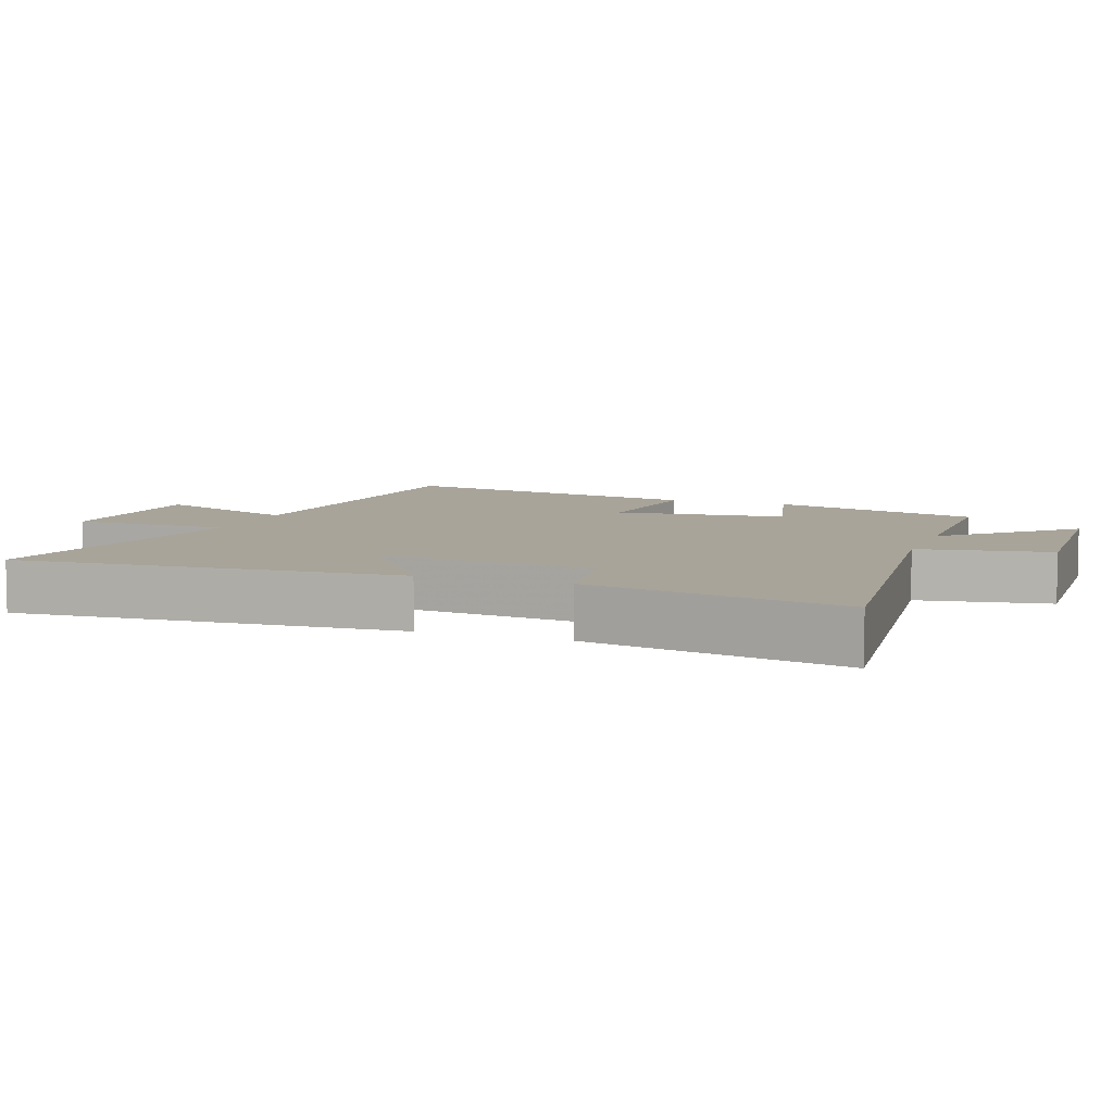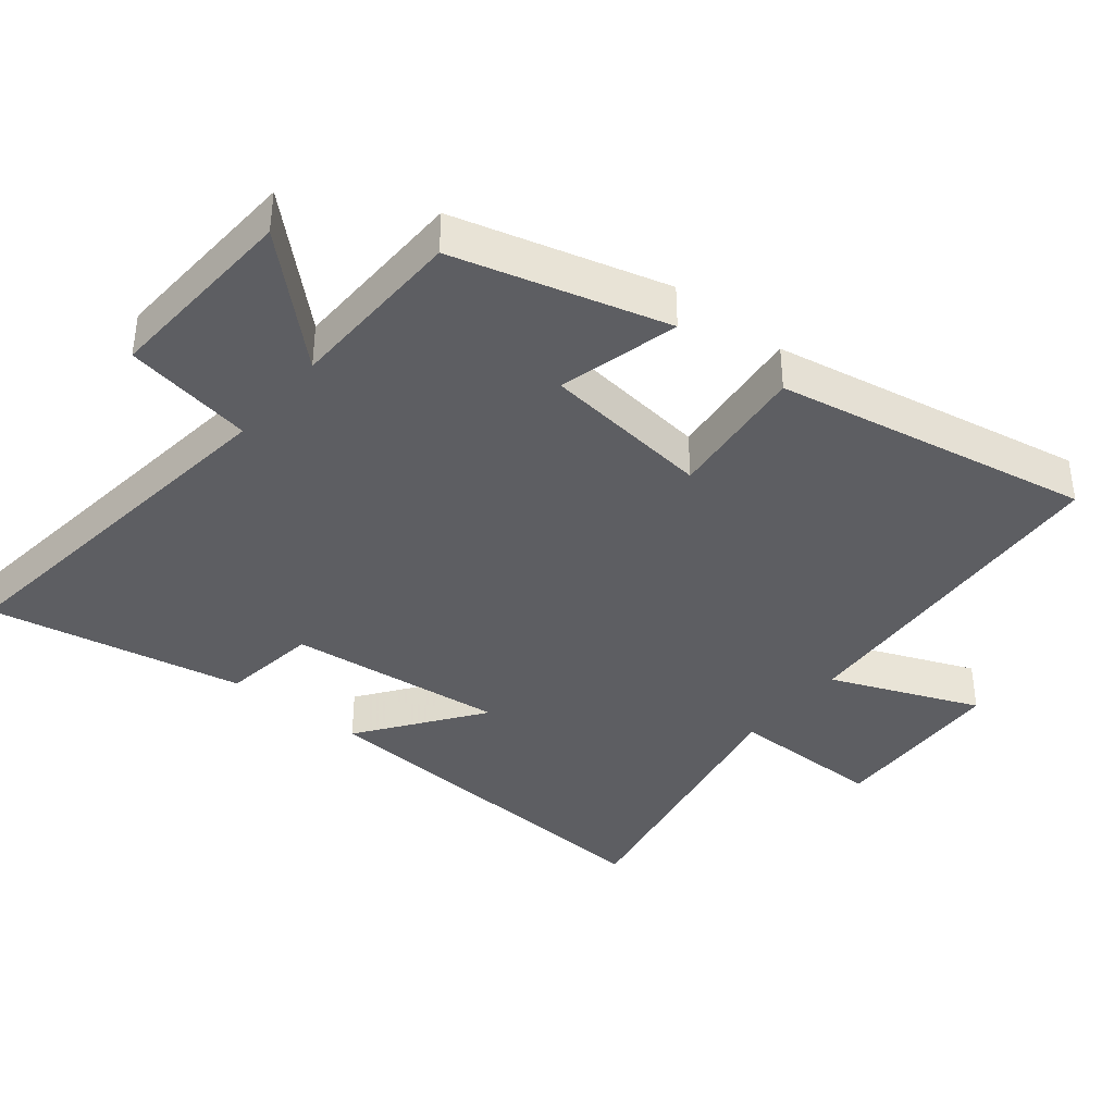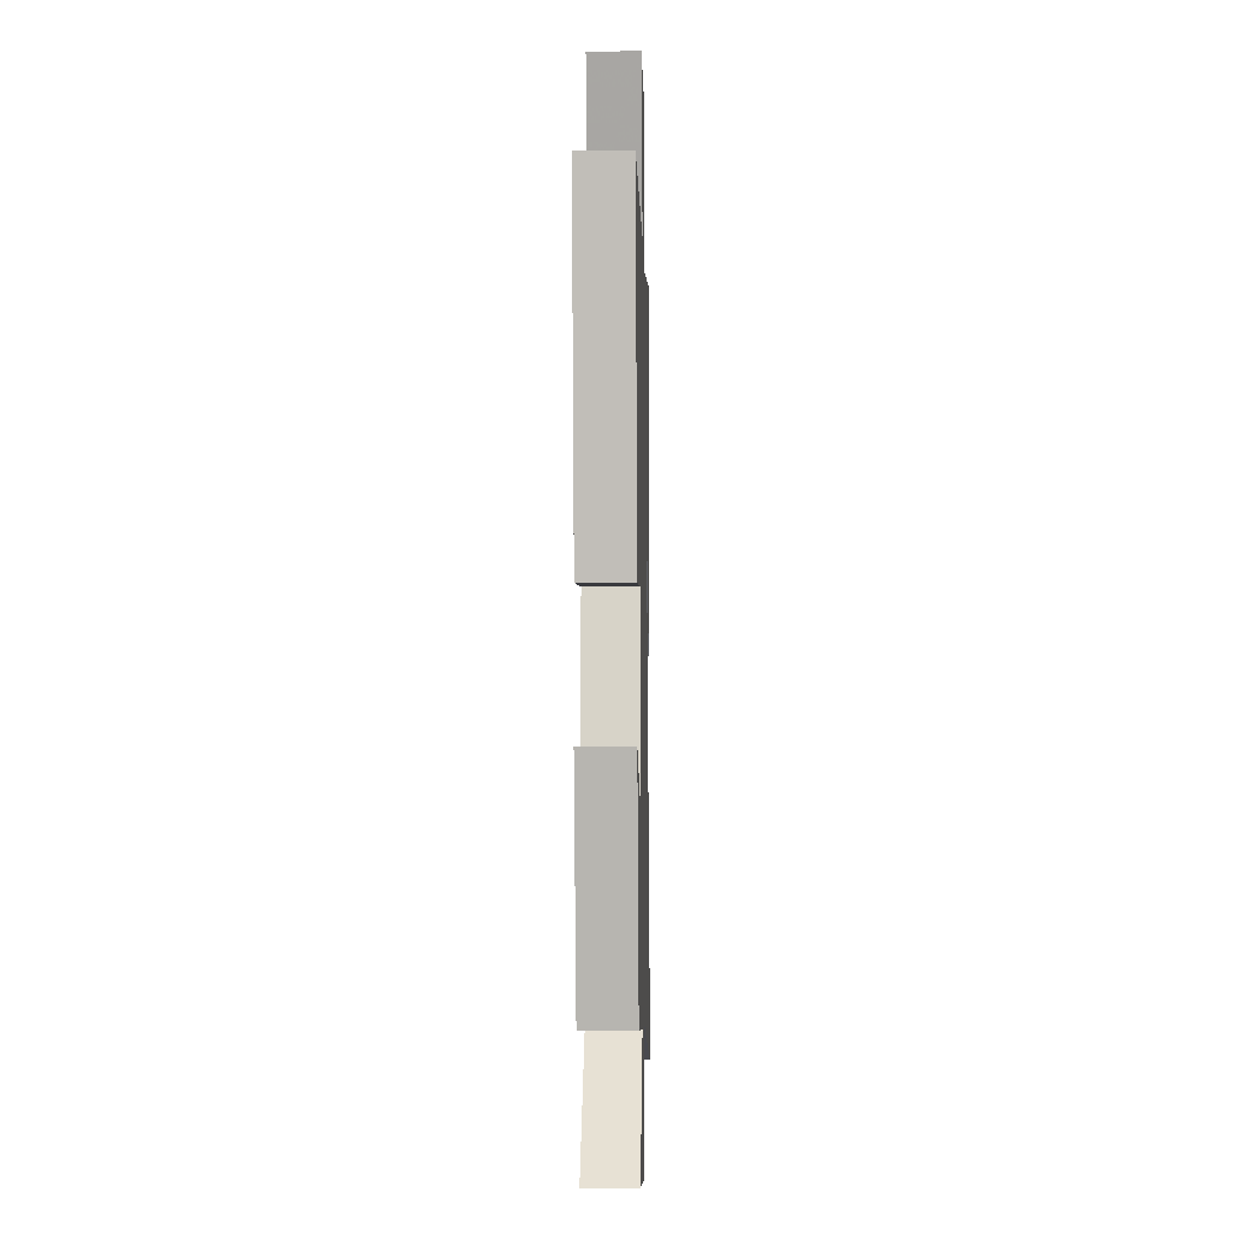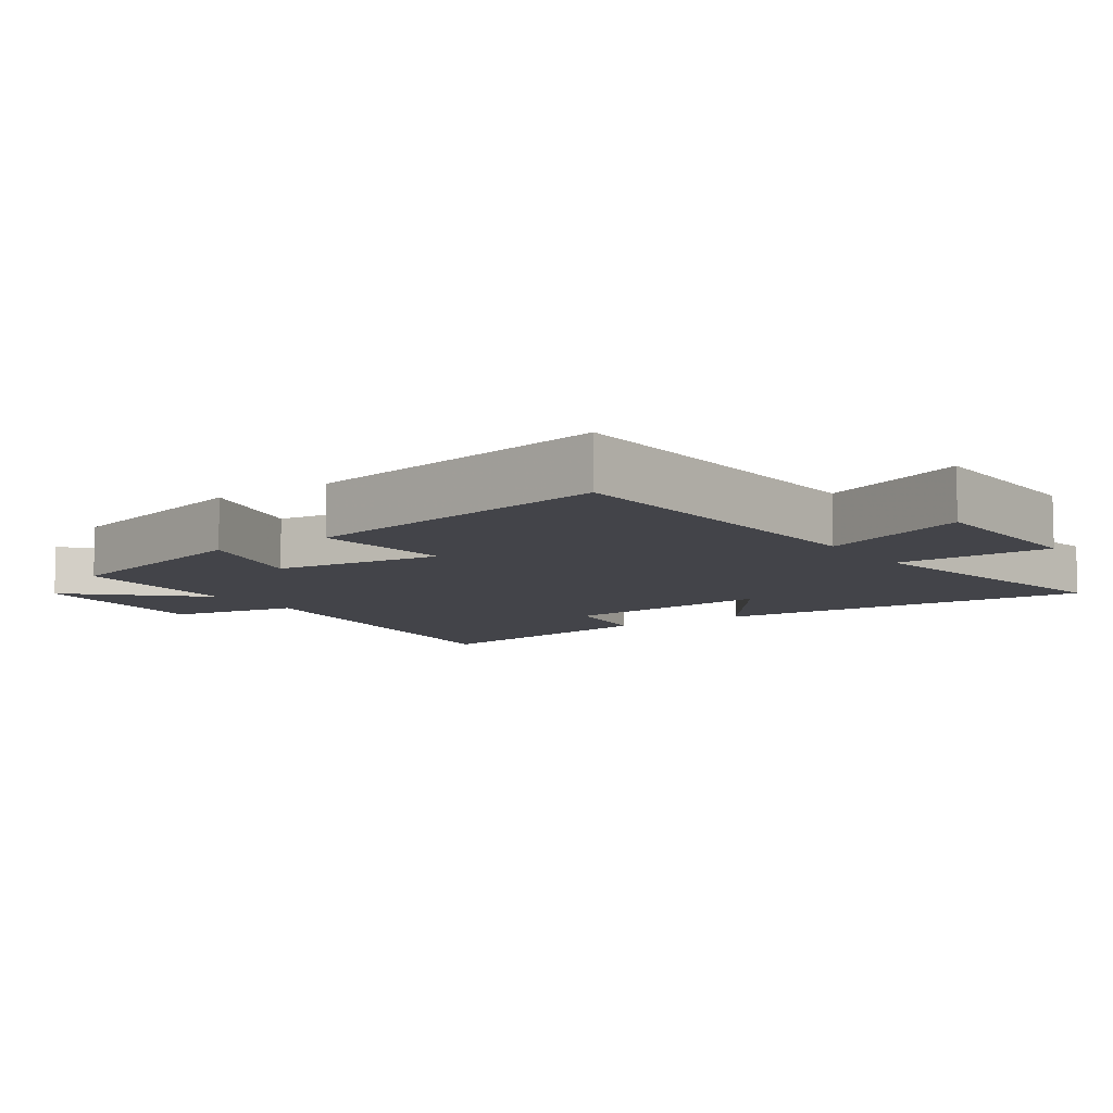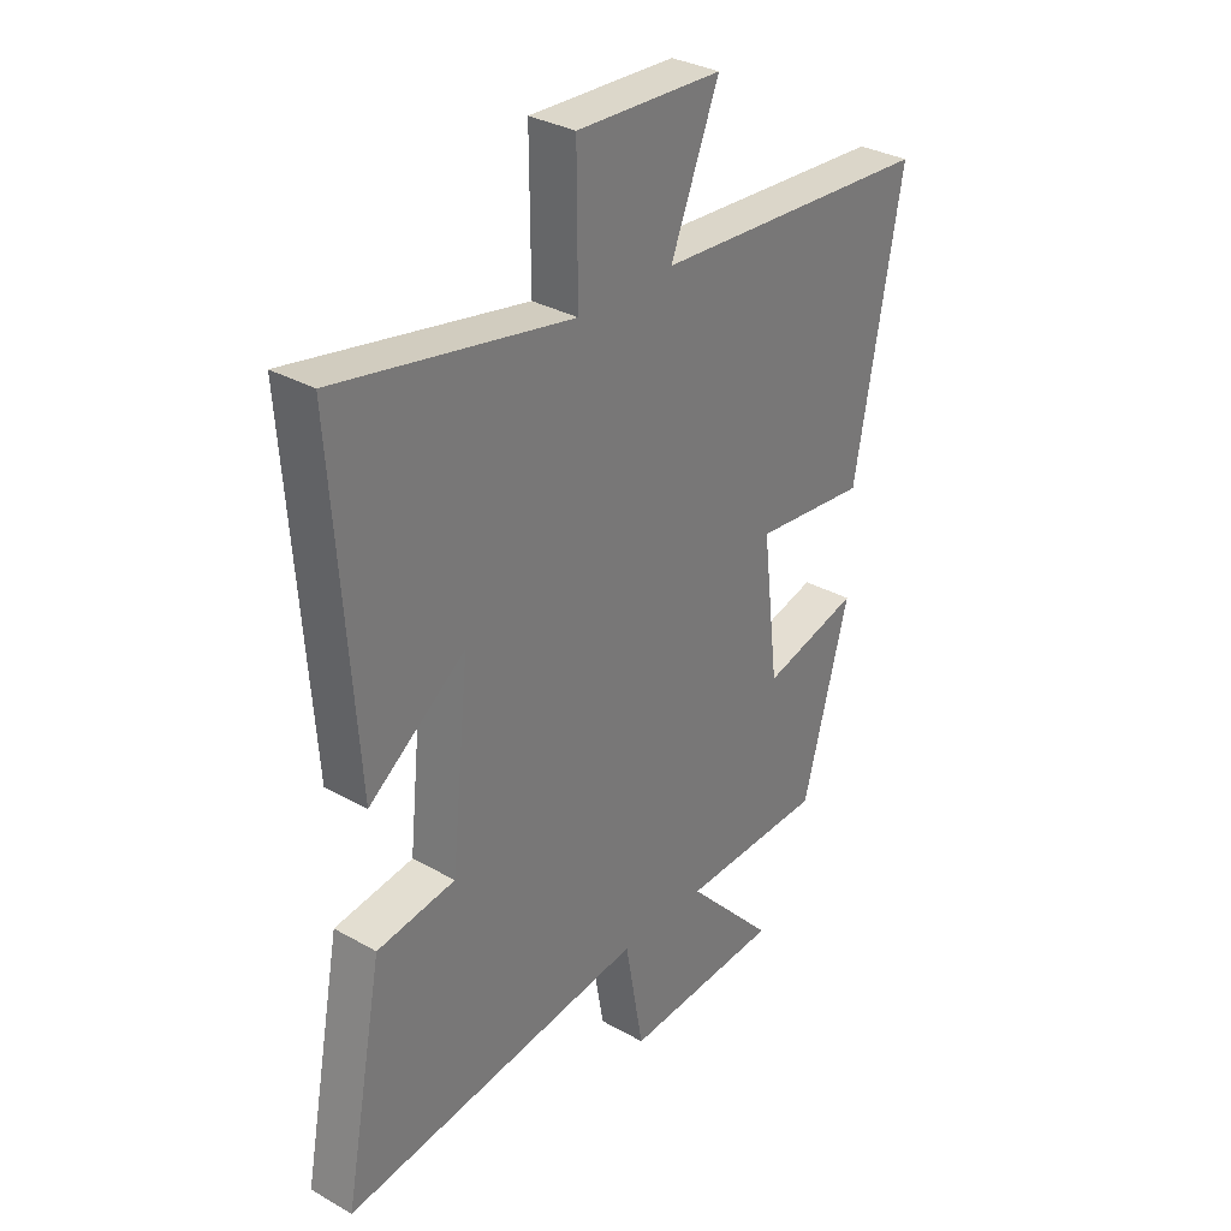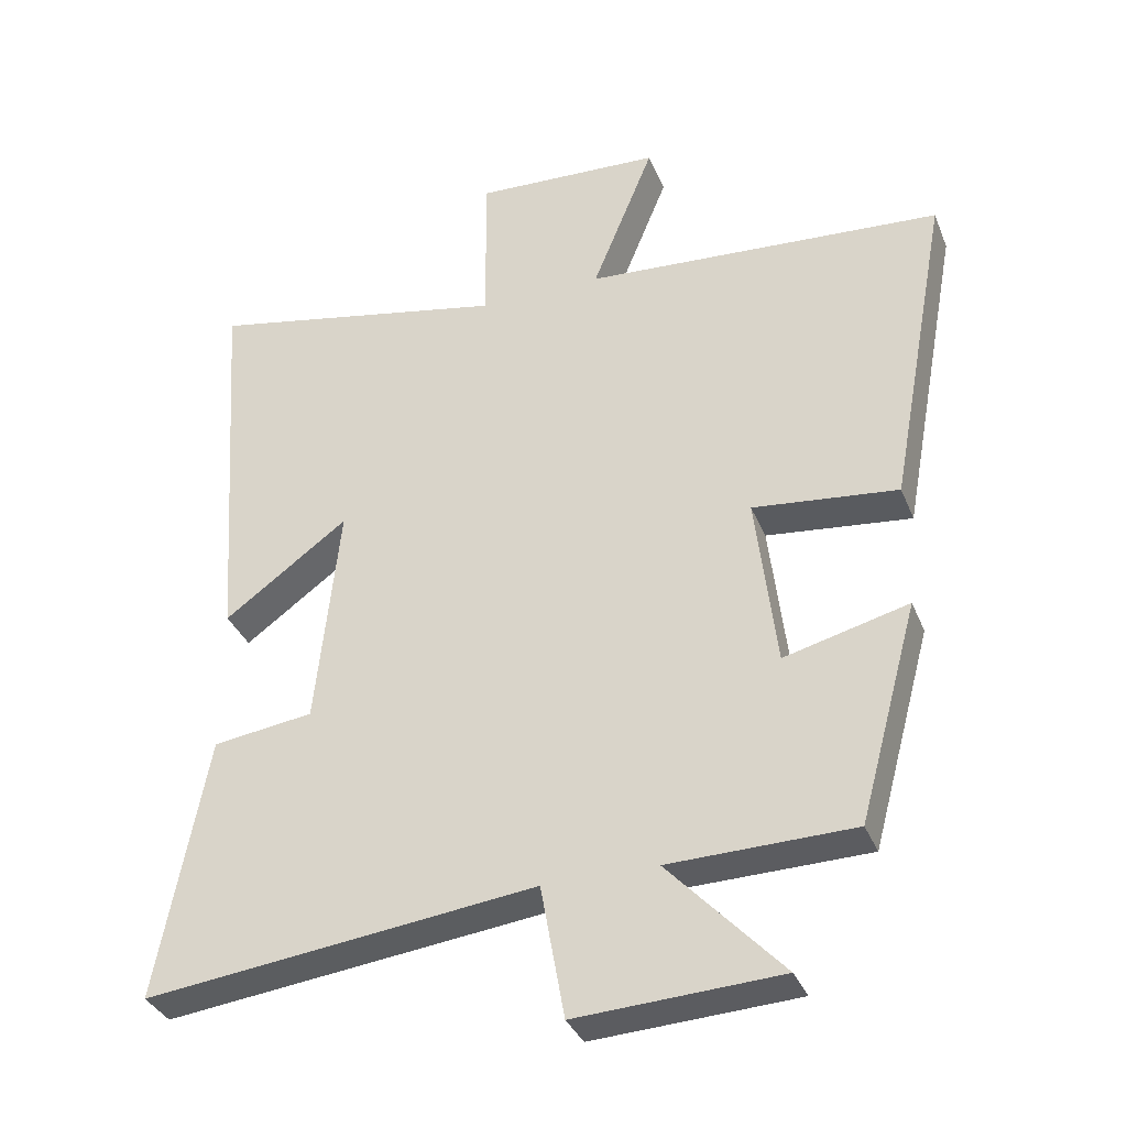
<metadata>
{"format":"obj","ext":"obj","renderer":"f3d","projection":"perspective","resolution":1024,"background":"white","views":[{"elev":7.1,"azim":110.4,"up":"+Y"},{"elev":-38.6,"azim":-128.9,"up":"+Y"},{"elev":-6.7,"azim":-88.6,"up":"+Z"},{"elev":-8.5,"azim":-55.7,"up":"+Y"},{"elev":32.4,"azim":128.3,"up":"+Z"},{"elev":-34.7,"azim":-159.9,"up":"+Z"}]}
</metadata>
<code>
v -0.415 0.07 -0.494
v -0.5 0.07 -0.182
v -0.322 0.07 -0.228
v -0.292 0.07 0.022
v -0.5 0.07 0
v -0.586 0.07 0.466
v -0.071 0.07 0.5
v -0.16 0.07 0.719
v 0.108 0.07 0.731
v 0.107 0.07 0.5
v 0.539 0.07 0.585
v 0.5 0.07 0.021
v 0.322 0.07 0.151
v 0.356 0.07 -0.171
v 0.5 0.07 -0.191
v 0.572 0.07 -0.568
v 0.012 0.07 -0.5
v -0.022 0.07 -0.691
v -0.314 0.07 -0.675
v -0.15 0.07 -0.5
v -0.415 0 -0.494
v -0.5 0 -0.182
v -0.322 0 -0.228
v -0.292 0 0.022
v -0.5 0 0
v -0.586 0 0.466
v -0.071 0 0.5
v -0.16 0 0.719
v 0.108 0 0.731
v 0.107 0 0.5
v 0.539 0 0.585
v 0.5 0 0.021
v 0.322 0 0.151
v 0.356 0 -0.171
v 0.5 0 -0.191
v 0.572 0 -0.568
v 0.012 0 -0.5
v -0.022 0 -0.691
v -0.314 0 -0.675
v -0.15 0 -0.5
f 17 18 19 20
f 17 20 1 2
f 14 15 16 17
f 13 14 17
f 10 11 12 13
f 10 13 17
f 7 8 9 10
f 4 5 6 7
f 3 4 7 10
f 17 2 3
f 3 10 17
f 40 39 38 37
f 22 21 40 37
f 37 36 35 34
f 37 34 33
f 33 32 31 30
f 37 33 30
f 30 29 28 27
f 27 26 25 24
f 30 27 24 23
f 23 22 37
f 37 30 23
f 1 21 22 2
f 2 22 23 3
f 3 23 24 4
f 4 24 25 5
f 5 25 26 6
f 6 26 27 7
f 7 27 28 8
f 8 28 29 9
f 9 29 30 10
f 10 30 31 11
f 11 31 32 12
f 12 32 33 13
f 13 33 34 14
f 14 34 35 15
f 15 35 36 16
f 16 36 37 17
f 17 37 38 18
f 18 38 39 19
f 19 39 40 20
f 20 40 21 1

</code>
